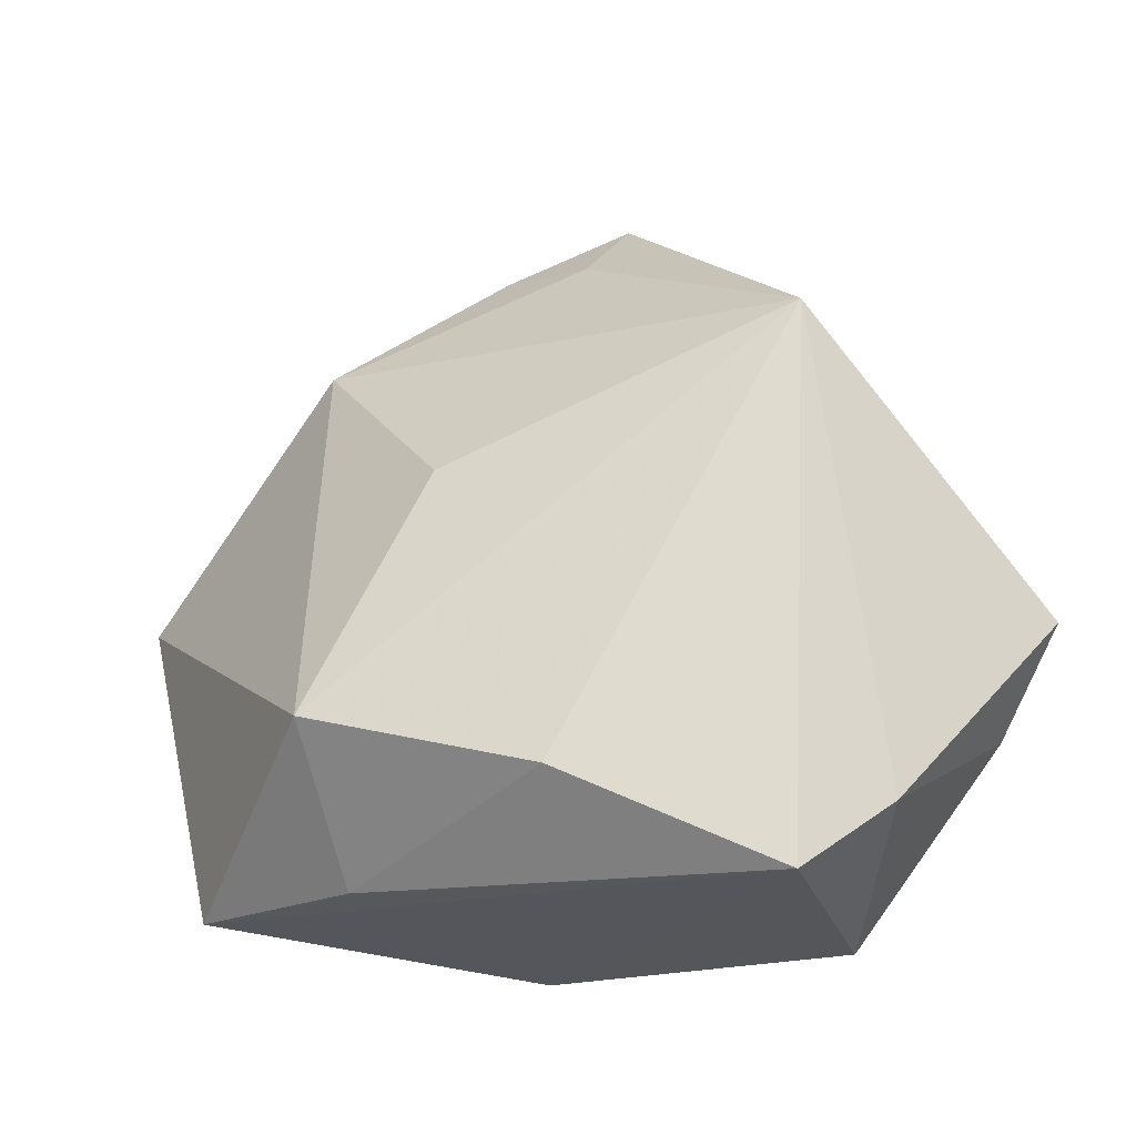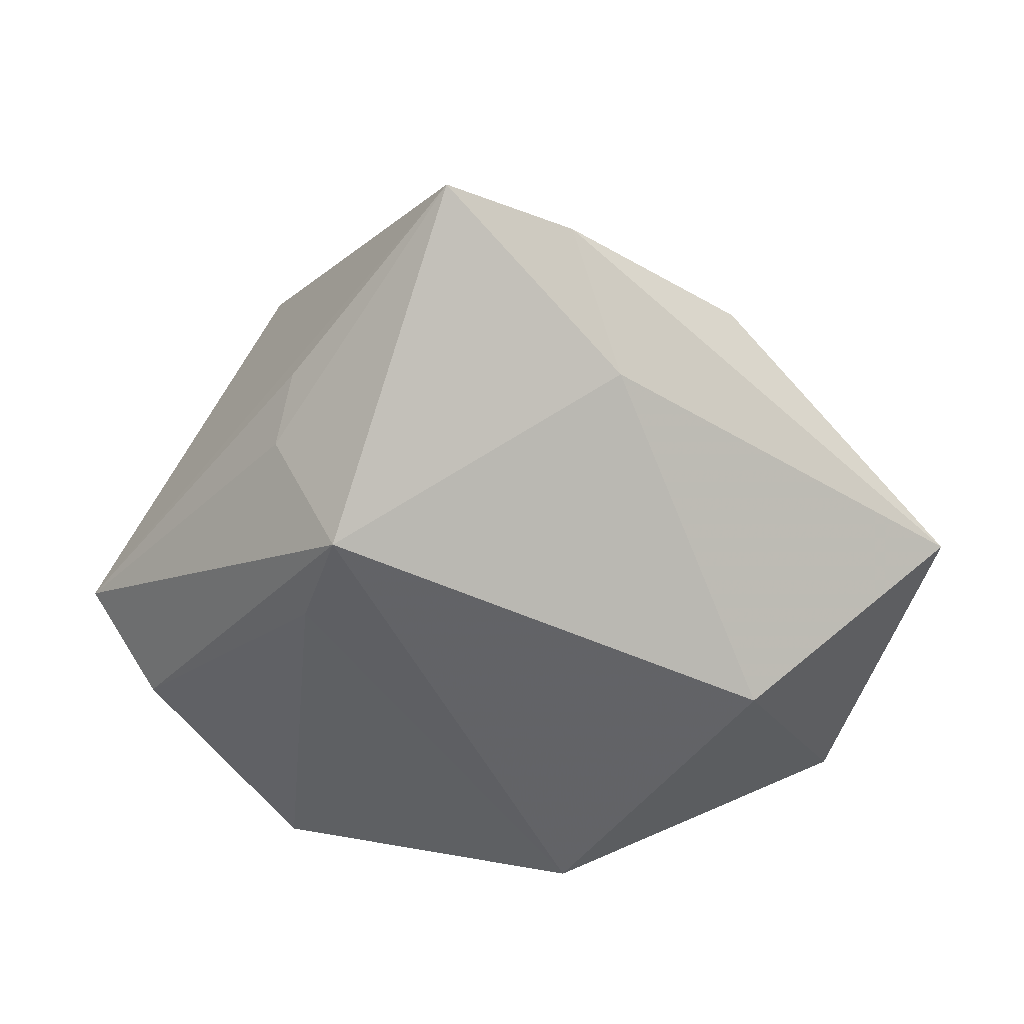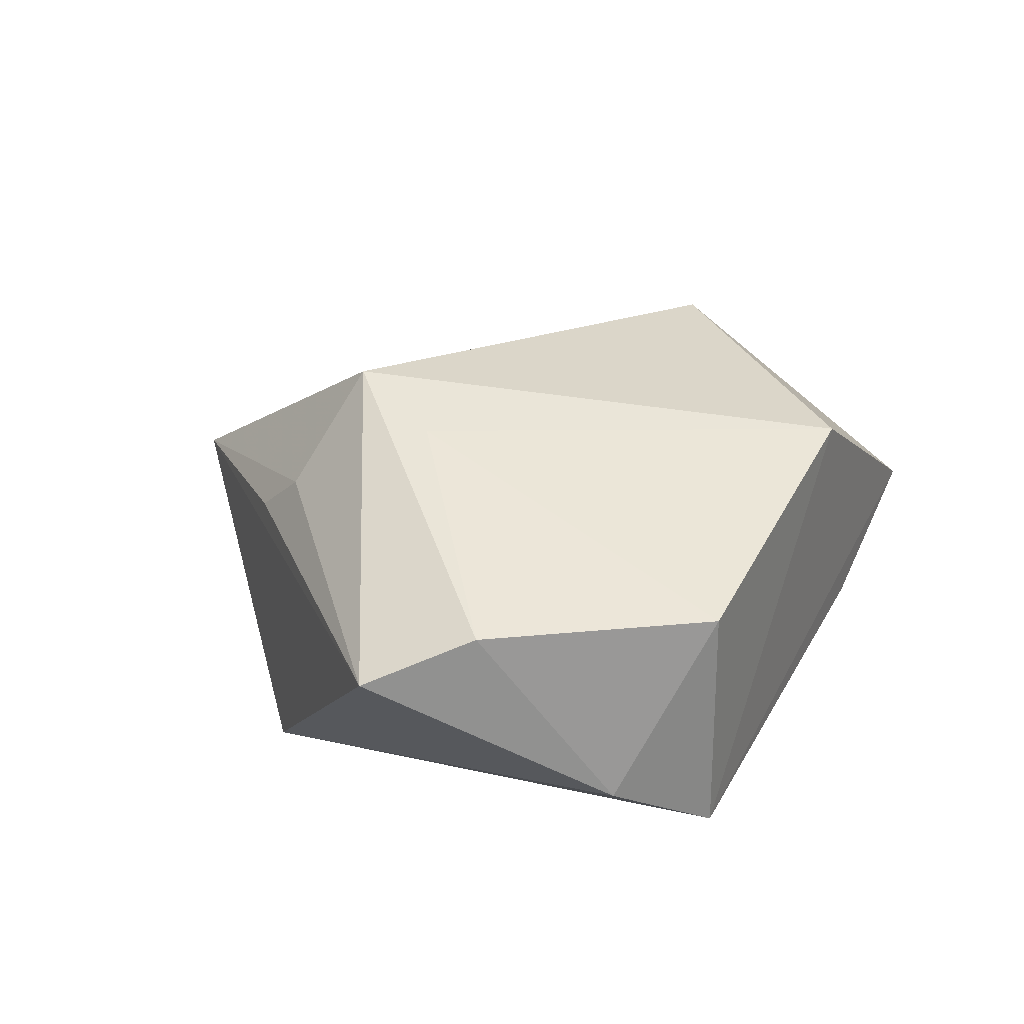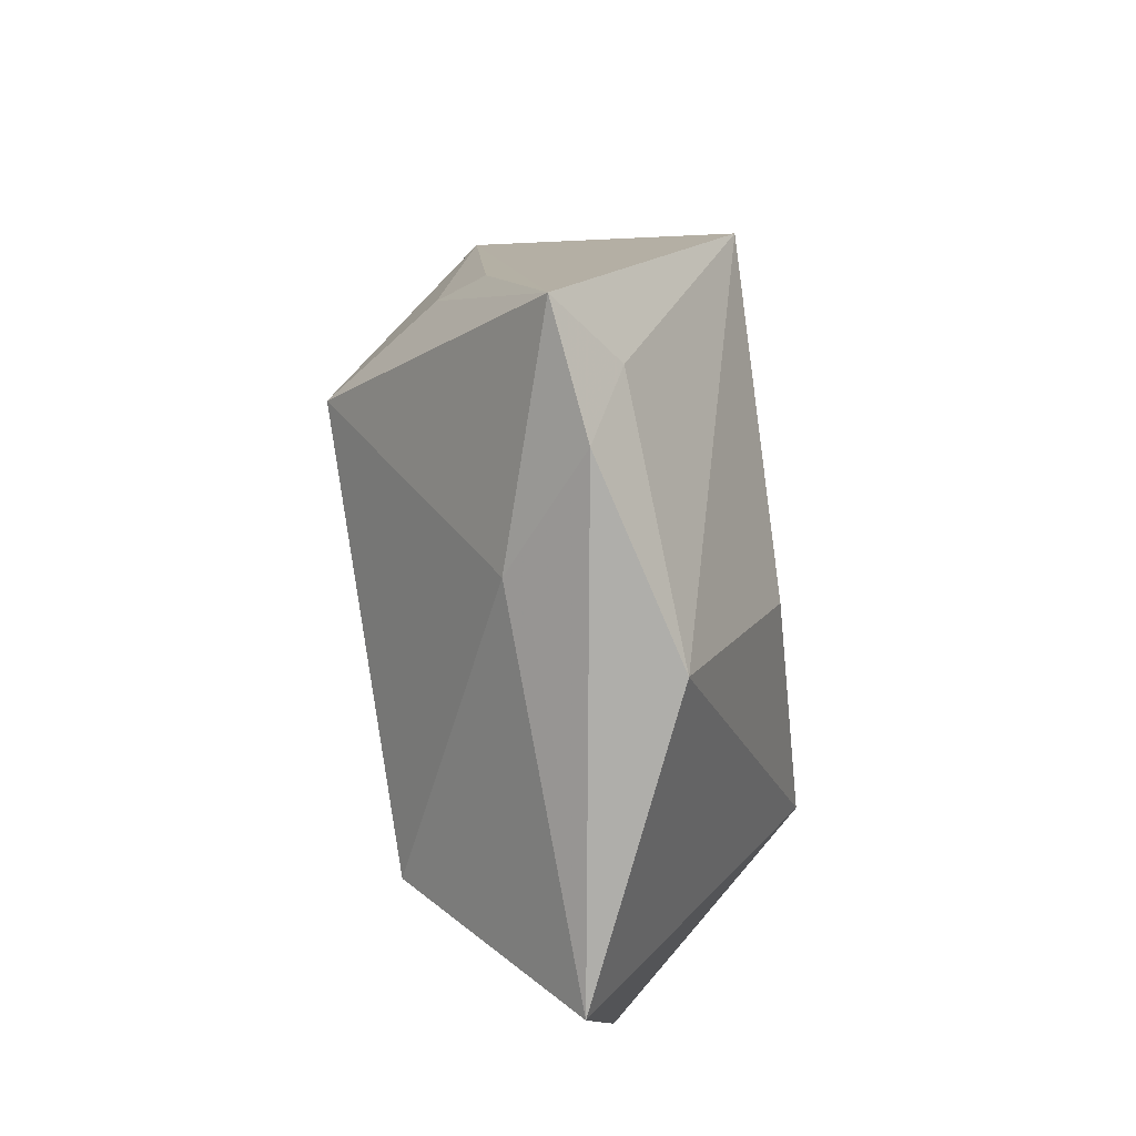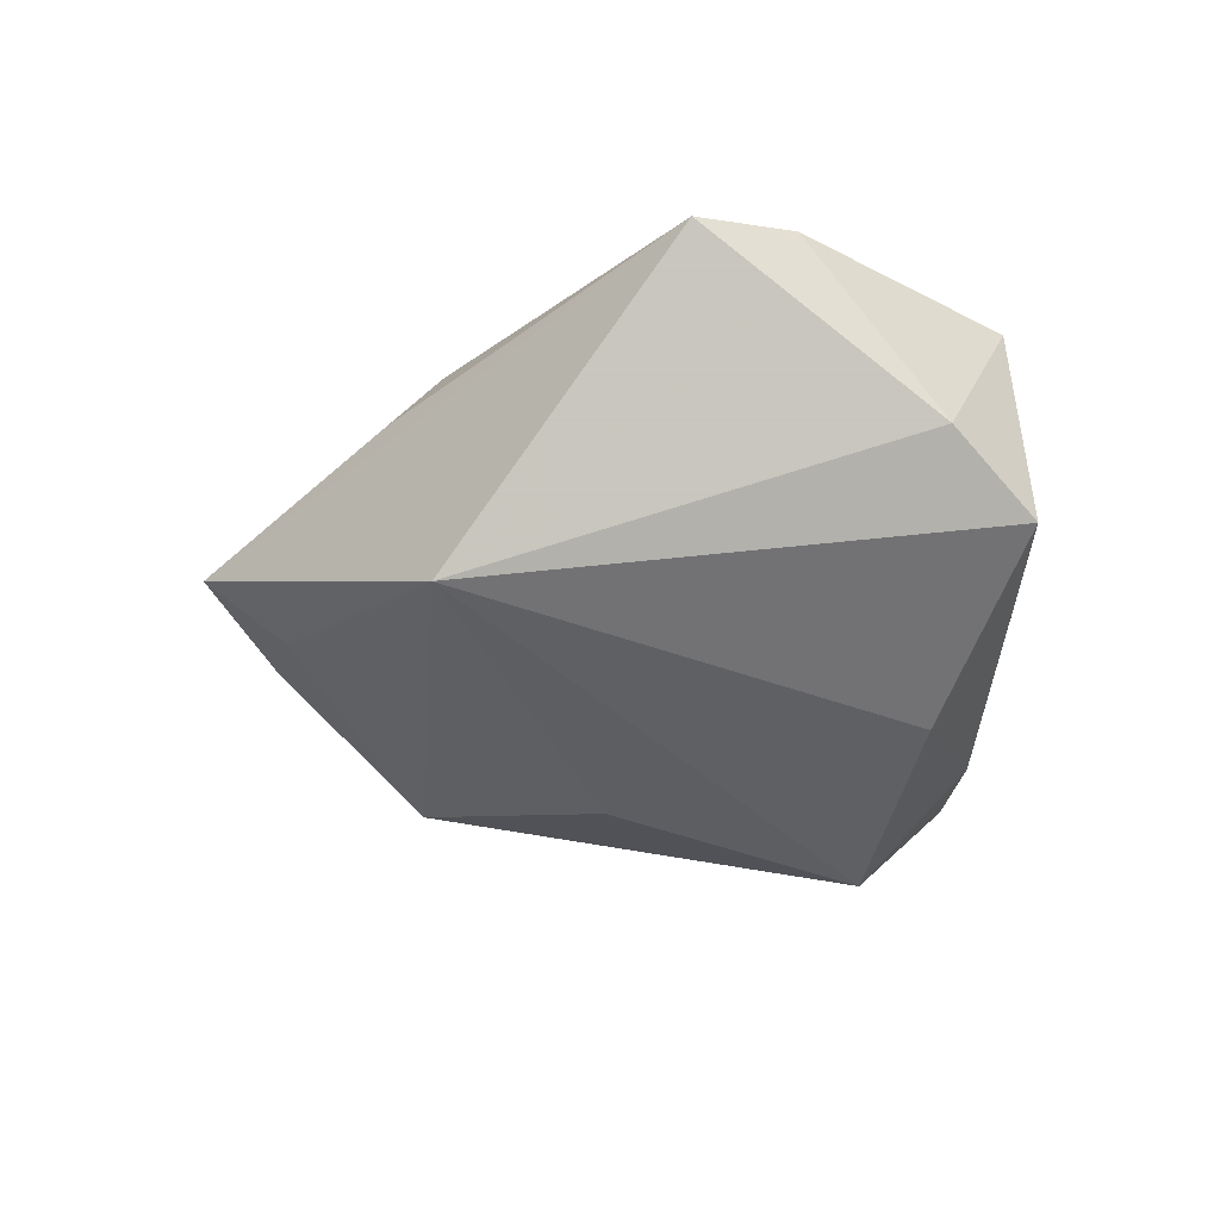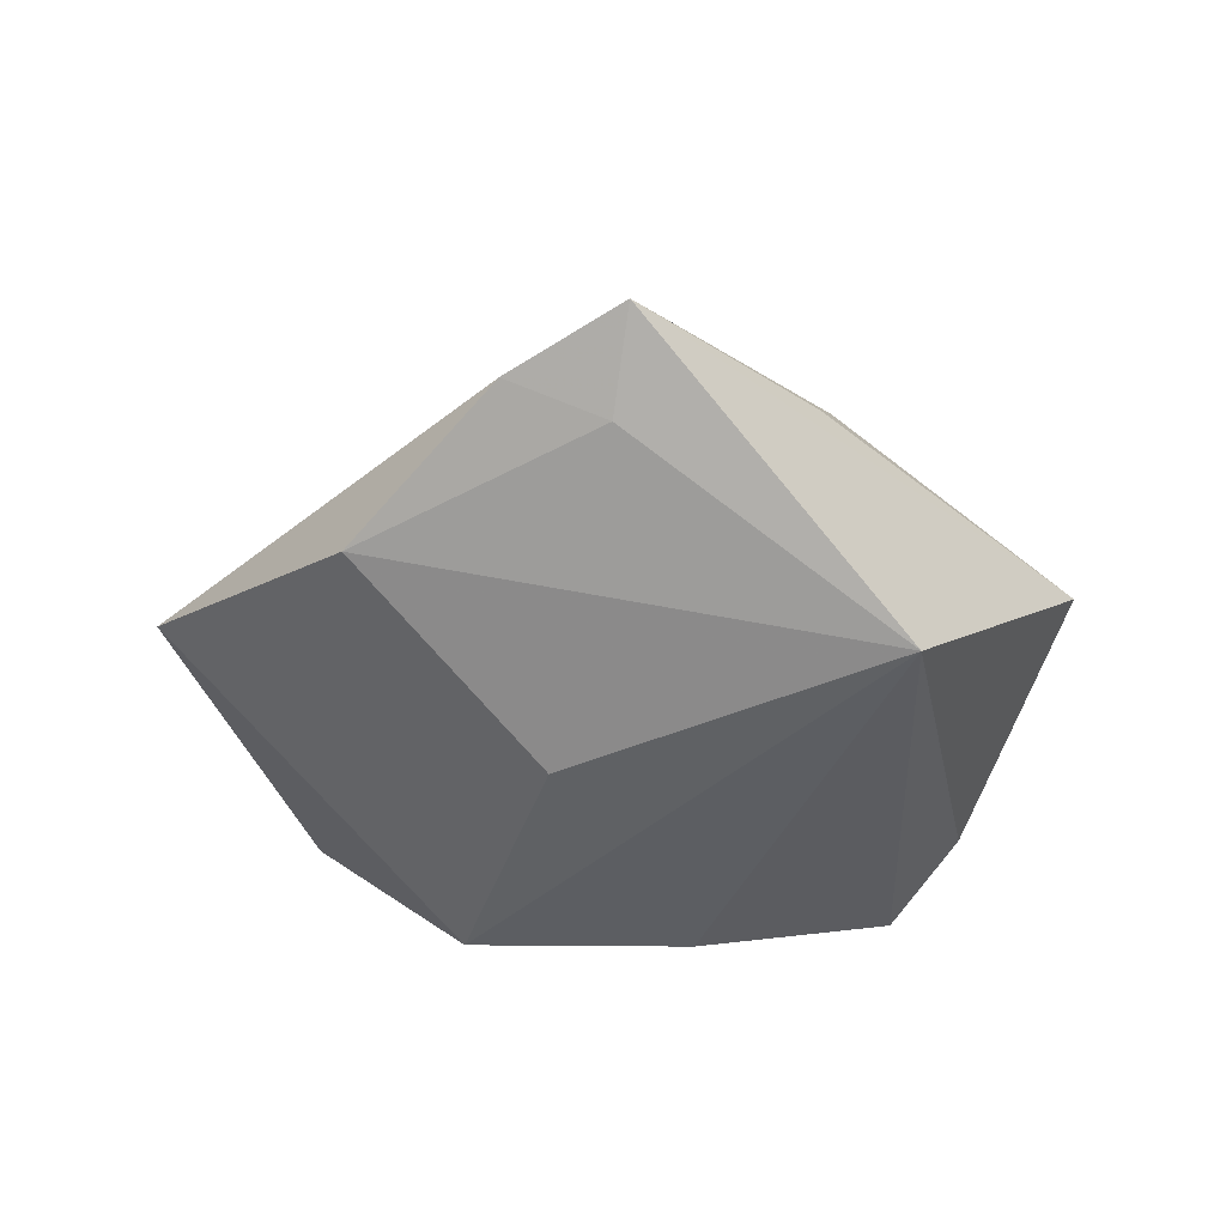
<metadata>
{"format":"obj","ext":"obj","renderer":"f3d","projection":"perspective","resolution":1024,"background":"white","views":[{"elev":-28.8,"azim":-160.4,"up":"+Y"},{"elev":34.8,"azim":7.8,"up":"+Y"},{"elev":30.4,"azim":-58.1,"up":"+Z"},{"elev":63.1,"azim":85.5,"up":"+Y"},{"elev":-38.1,"azim":-85.2,"up":"+Z"},{"elev":-41.3,"azim":-173.0,"up":"+Z"}]}
</metadata>
<code>
v -0.02096 0.02738 0.006468
v -0.0284 0.02077 -0.01914
v 0.007685 0.04265 -0.001255
v -0.004945 0.04824 0.001465
v -0.04562 -0.003659 0.006843
v -0.0229 -0.03236 0.01195
v 0.02998 -0.001271 0.0188
v 0.007645 0.008514 -0.02051
v 0.03875 -0.02641 -0.001723
v -0.03192 -0.02571 -0.007092
v -0.0137 0.01778 0.02303
v -0.03839 -0.01308 0.01166
v -0.002325 0.03966 -0.005188
v 0.04877 0.008824 0.002277
v -0.0177 0.006556 0.02042
v 0.009909 -0.0294 0.0183
v -0.02199 0.02181 0.01148
v 0.02003 -0.02828 -0.008817
v 0.01987 -0.01621 -0.02261
v 0.02436 0.02946 -0.008811
v -0.02386 -0.03313 -0.01239
v -0.003218 -0.02326 -0.02
v 0.0138 0.03071 0.007132
f 21 9 16
f 16 9 7
f 9 21 18
f 18 19 9
f 9 19 14
f 14 7 9
f 6 21 16
f 16 15 6
f 16 7 11
f 11 15 16
f 22 18 21
f 19 18 22
f 22 21 2
f 2 19 22
f 7 14 23
f 4 11 23
f 23 11 7
f 20 14 19
f 2 21 10
f 21 6 10
f 2 10 5
f 5 4 2
f 14 20 3
f 4 23 3
f 3 23 14
f 2 4 13
f 13 20 2
f 4 3 13
f 13 3 20
f 8 19 2
f 2 20 8
f 8 20 19
f 15 11 12
f 11 5 12
f 12 6 15
f 12 10 6
f 12 5 10
f 17 11 4
f 17 5 11
f 4 5 1
f 1 17 4
f 5 17 1

</code>
